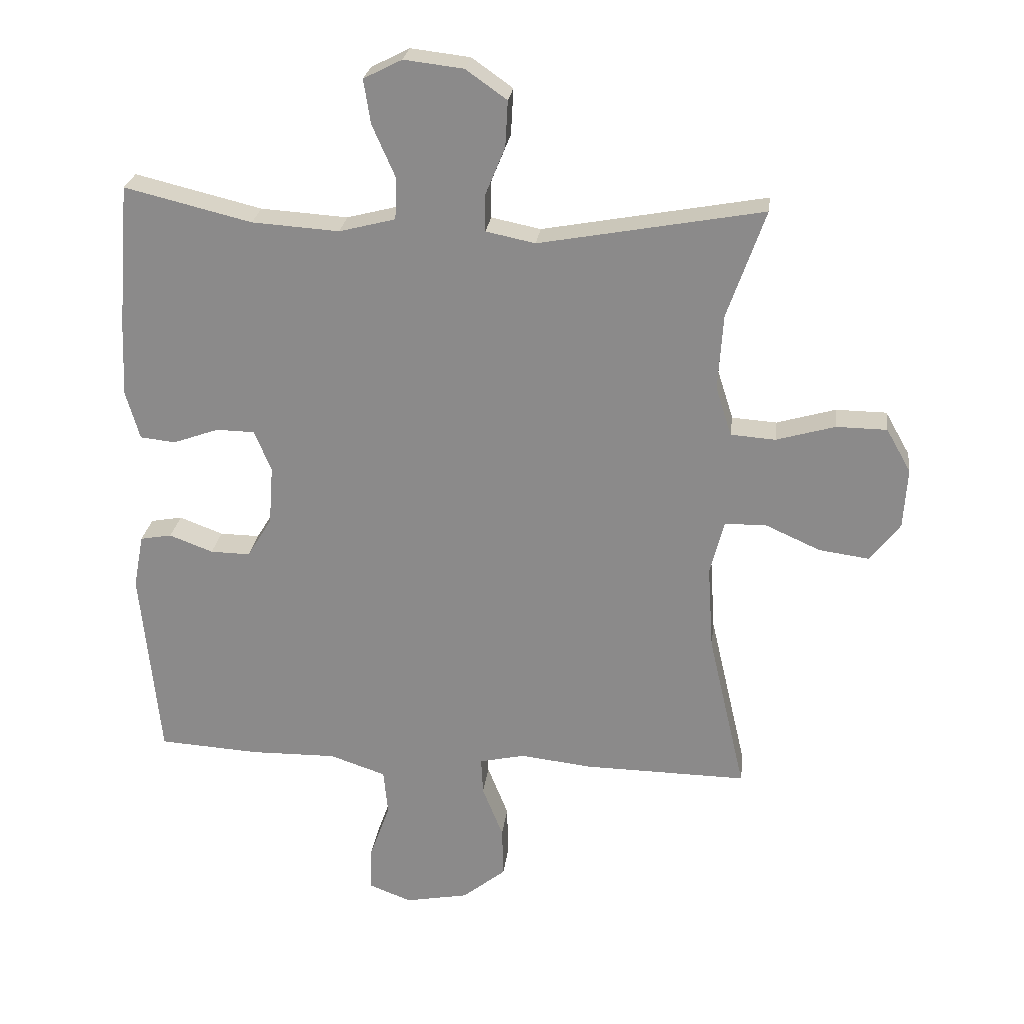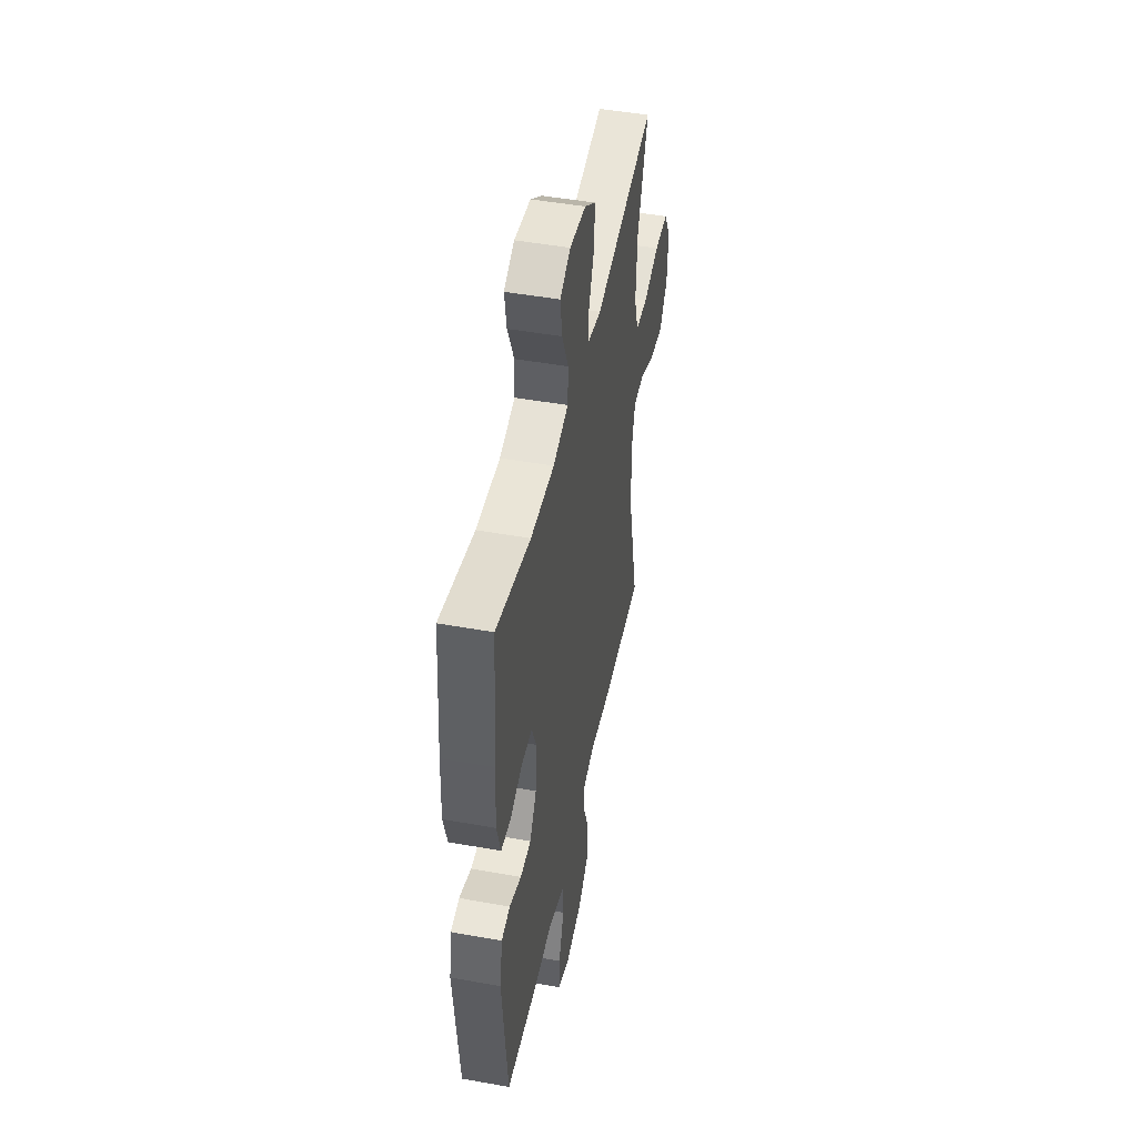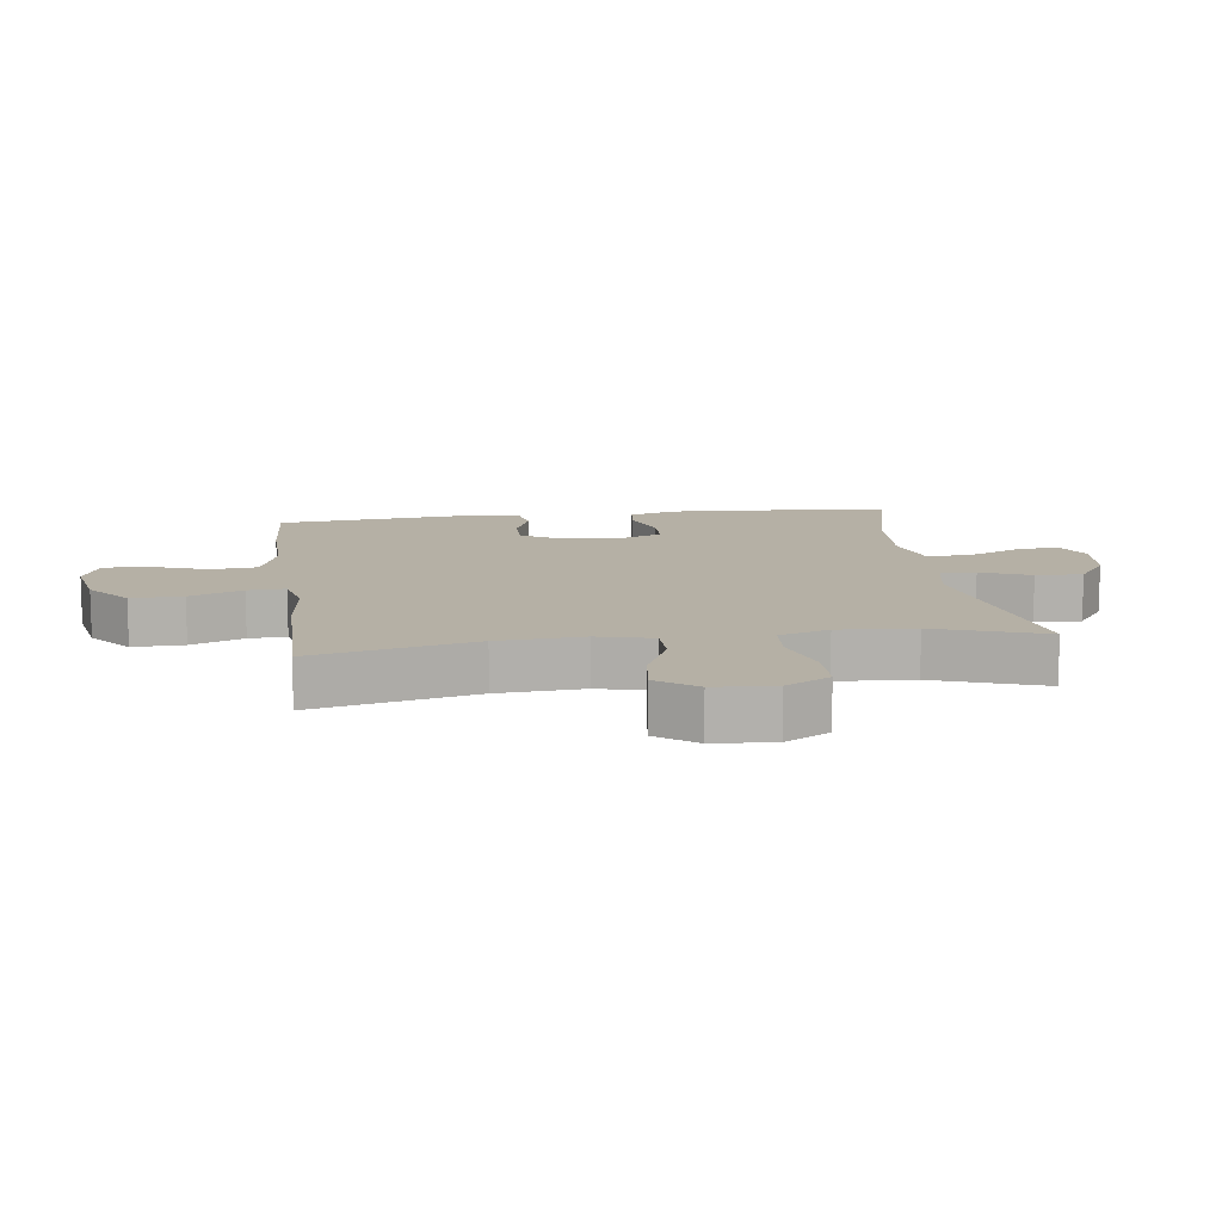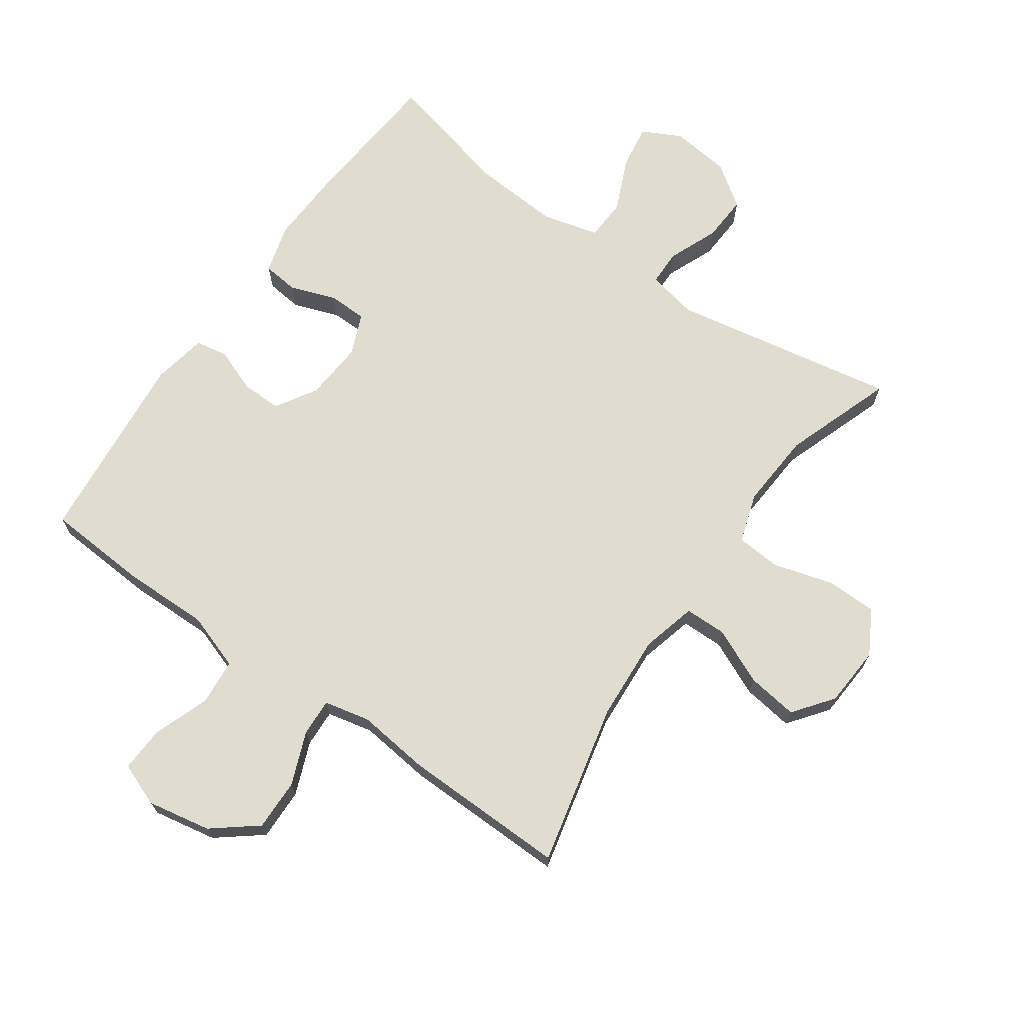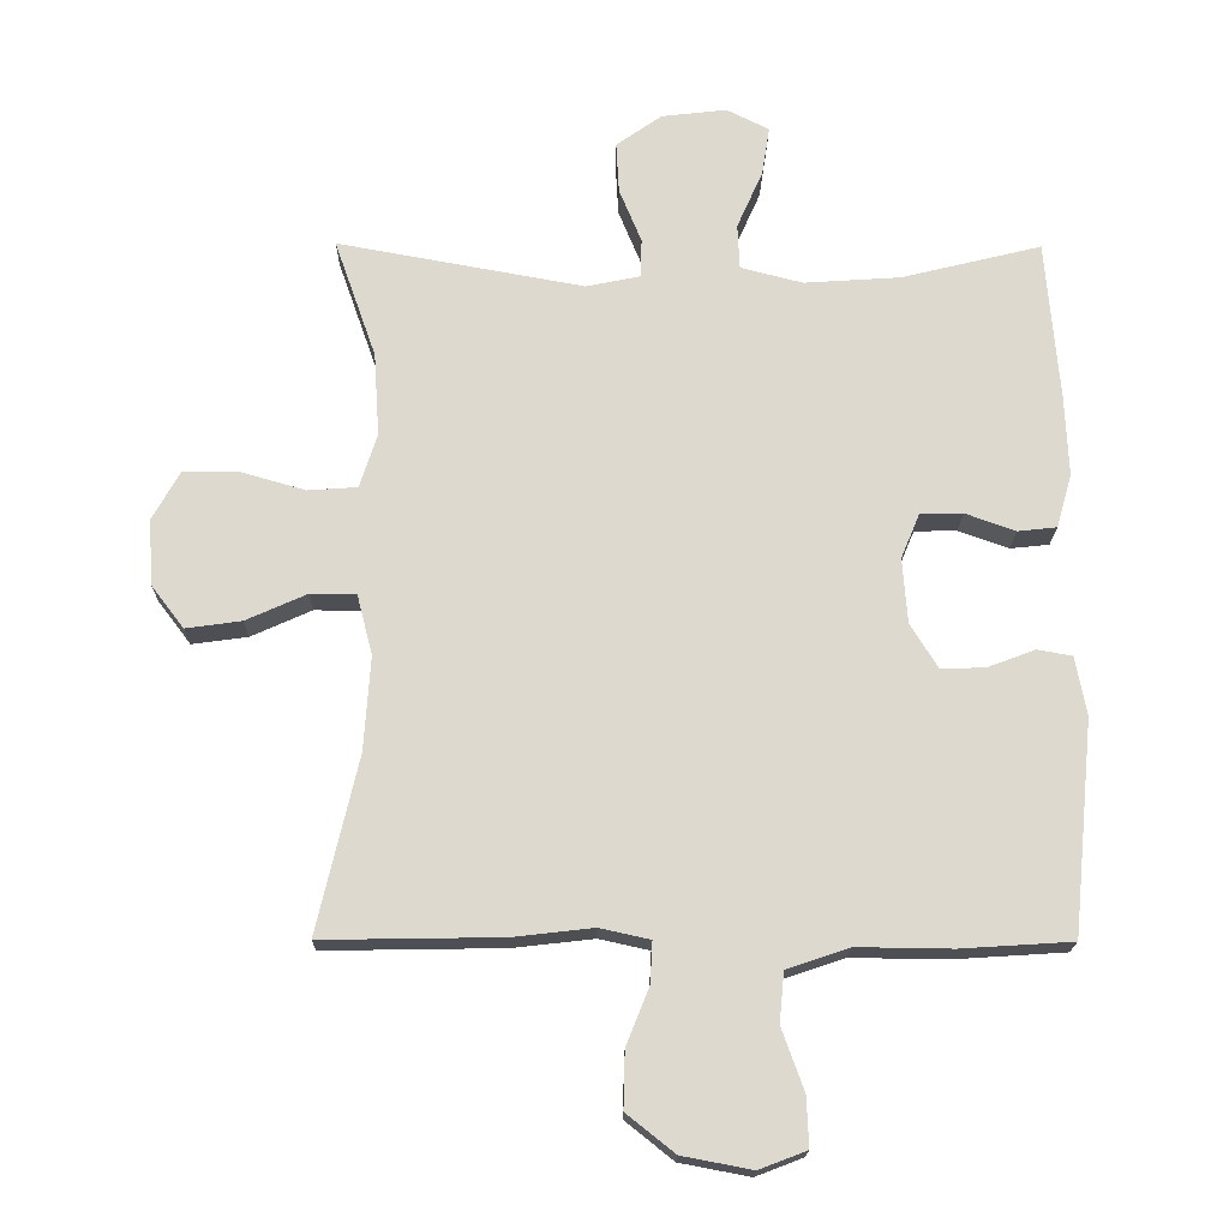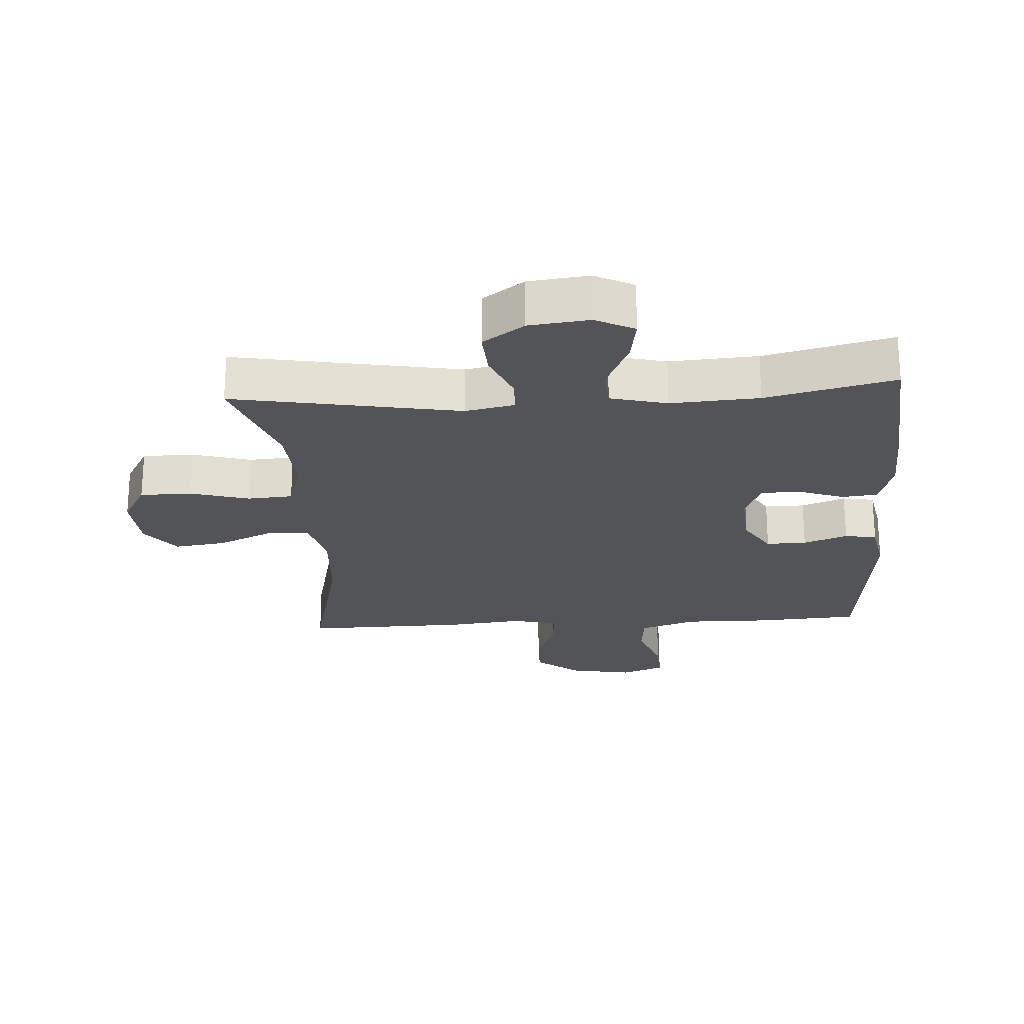
<metadata>
{"format":"obj","ext":"obj","renderer":"f3d","projection":"perspective","resolution":1024,"background":"white","views":[{"elev":25.2,"azim":-173.0,"up":"+Z"},{"elev":47.3,"azim":101.5,"up":"+Z"},{"elev":11.7,"azim":-97.7,"up":"+Y"},{"elev":69.6,"azim":-144.8,"up":"+Y"},{"elev":-18.4,"azim":-0.6,"up":"+Z"},{"elev":-23.0,"azim":3.7,"up":"+Y"}]}
</metadata>
<code>
v 0.5 0.07 0.5
v 0.519 0.07 0.27
v 0.524 0.07 0.153
v 0.502 0.07 0.076
v 0.446 0.07 0.07
v 0.374 0.07 0.096
v 0.313 0.07 0.095
v 0.286 0.07 0.03
v 0.293 0.07 -0.063
v 0.332 0.07 -0.127
v 0.395 0.07 -0.126
v 0.464 0.07 -0.1
v 0.514 0.07 -0.109
v 0.53 0.07 -0.194
v 0.5 0.07 -0.5
v 0.34 0.07 -0.51
v 0.204 0.07 -0.508
v 0.115 0.07 -0.538
v 0.108 0.07 -0.61
v 0.14 0.07 -0.699
v 0.143 0.07 -0.77
v 0.075 0.07 -0.796
v -0.025 0.07 -0.777
v -0.094 0.07 -0.722
v -0.092 0.07 -0.641
v -0.059 0.07 -0.558
v -0.056 0.07 -0.499
v -0.128 0.07 -0.483
v -0.242 0.07 -0.496
v -0.5 0.07 -0.5
v -0.441 0.07 -0.246
v -0.432 0.07 -0.111
v -0.454 0.07 -0.025
v -0.52 0.07 -0.024
v -0.607 0.07 -0.063
v -0.687 0.07 -0.074
v -0.734 0.07 -0.012
v -0.74 0.07 0.083
v -0.701 0.07 0.152
v -0.621 0.07 0.153
v -0.528 0.07 0.126
v -0.457 0.07 0.131
v -0.432 0.07 0.209
v -0.44 0.07 0.329
v -0.5 0.07 0.5
v -0.146 0.07 0.435
v -0.068 0.07 0.451
v -0.067 0.07 0.507
v -0.099 0.07 0.585
v -0.103 0.07 0.658
v -0.038 0.07 0.704
v 0.056 0.07 0.715
v 0.117 0.07 0.684
v 0.106 0.07 0.614
v 0.069 0.07 0.53
v 0.072 0.07 0.465
v 0.161 0.07 0.442
v 0.299 0.07 0.451
v 0.5 0 0.5
v 0.519 0 0.27
v 0.524 0 0.153
v 0.502 0 0.076
v 0.446 0 0.07
v 0.374 0 0.096
v 0.313 0 0.095
v 0.286 0 0.03
v 0.293 0 -0.063
v 0.332 0 -0.127
v 0.395 0 -0.126
v 0.464 0 -0.1
v 0.514 0 -0.109
v 0.53 0 -0.194
v 0.5 0 -0.5
v 0.34 0 -0.51
v 0.204 0 -0.508
v 0.115 0 -0.538
v 0.108 0 -0.61
v 0.14 0 -0.699
v 0.143 0 -0.77
v 0.075 0 -0.796
v -0.025 0 -0.777
v -0.094 0 -0.722
v -0.092 0 -0.641
v -0.059 0 -0.558
v -0.056 0 -0.499
v -0.128 0 -0.483
v -0.242 0 -0.496
v -0.5 0 -0.5
v -0.441 0 -0.246
v -0.432 0 -0.111
v -0.454 0 -0.025
v -0.52 0 -0.024
v -0.607 0 -0.063
v -0.687 0 -0.074
v -0.734 0 -0.012
v -0.74 0 0.083
v -0.701 0 0.152
v -0.621 0 0.153
v -0.528 0 0.126
v -0.457 0 0.131
v -0.432 0 0.209
v -0.44 0 0.329
v -0.5 0 0.5
v -0.146 0 0.435
v -0.068 0 0.451
v -0.067 0 0.507
v -0.099 0 0.585
v -0.103 0 0.658
v -0.038 0 0.704
v 0.056 0 0.715
v 0.117 0 0.684
v 0.106 0 0.614
v 0.069 0 0.53
v 0.072 0 0.465
v 0.161 0 0.442
v 0.299 0 0.451
f 52 53 54 55
f 52 55 56
f 51 52 56
f 48 49 50 51
f 47 48 51 56
f 46 47 56 57
f 44 45 46
f 43 44 46 57
f 38 39 40 41
f 38 41 42
f 37 38 42
f 34 35 36 37
f 33 34 37 42
f 32 33 42 43
f 28 29 30 31
f 27 28 31 32
f 23 24 25 26
f 23 26 27
f 22 23 27
f 19 20 21 22
f 18 19 22 27
f 17 18 27 32
f 11 12 13 14
f 10 11 14 15
f 9 10 15 16
f 3 4 5 6
f 3 6 7
f 58 1 2 3
f 58 3 7
f 57 58 7 8
f 43 57 8 9
f 17 32 43
f 9 16 17 43
f 113 112 111 110
f 114 113 110
f 114 110 109
f 109 108 107 106
f 114 109 106 105
f 115 114 105 104
f 104 103 102
f 115 104 102 101
f 99 98 97 96
f 100 99 96
f 100 96 95
f 95 94 93 92
f 100 95 92 91
f 101 100 91 90
f 89 88 87 86
f 90 89 86 85
f 84 83 82 81
f 85 84 81
f 85 81 80
f 80 79 78 77
f 85 80 77 76
f 90 85 76 75
f 72 71 70 69
f 73 72 69 68
f 74 73 68 67
f 64 63 62 61
f 65 64 61
f 61 60 59 116
f 65 61 116
f 66 65 116 115
f 67 66 115 101
f 101 90 75
f 101 75 74 67
f 1 59 60 2
f 2 60 61 3
f 3 61 62 4
f 4 62 63 5
f 5 63 64 6
f 6 64 65 7
f 7 65 66 8
f 8 66 67 9
f 9 67 68 10
f 10 68 69 11
f 11 69 70 12
f 12 70 71 13
f 13 71 72 14
f 14 72 73 15
f 15 73 74 16
f 16 74 75 17
f 17 75 76 18
f 18 76 77 19
f 19 77 78 20
f 20 78 79 21
f 21 79 80 22
f 22 80 81 23
f 23 81 82 24
f 24 82 83 25
f 25 83 84 26
f 26 84 85 27
f 27 85 86 28
f 28 86 87 29
f 29 87 88 30
f 30 88 89 31
f 31 89 90 32
f 32 90 91 33
f 33 91 92 34
f 34 92 93 35
f 35 93 94 36
f 36 94 95 37
f 37 95 96 38
f 38 96 97 39
f 39 97 98 40
f 40 98 99 41
f 41 99 100 42
f 42 100 101 43
f 43 101 102 44
f 44 102 103 45
f 45 103 104 46
f 46 104 105 47
f 47 105 106 48
f 48 106 107 49
f 49 107 108 50
f 50 108 109 51
f 51 109 110 52
f 52 110 111 53
f 53 111 112 54
f 54 112 113 55
f 55 113 114 56
f 56 114 115 57
f 57 115 116 58
f 58 116 59 1

</code>
